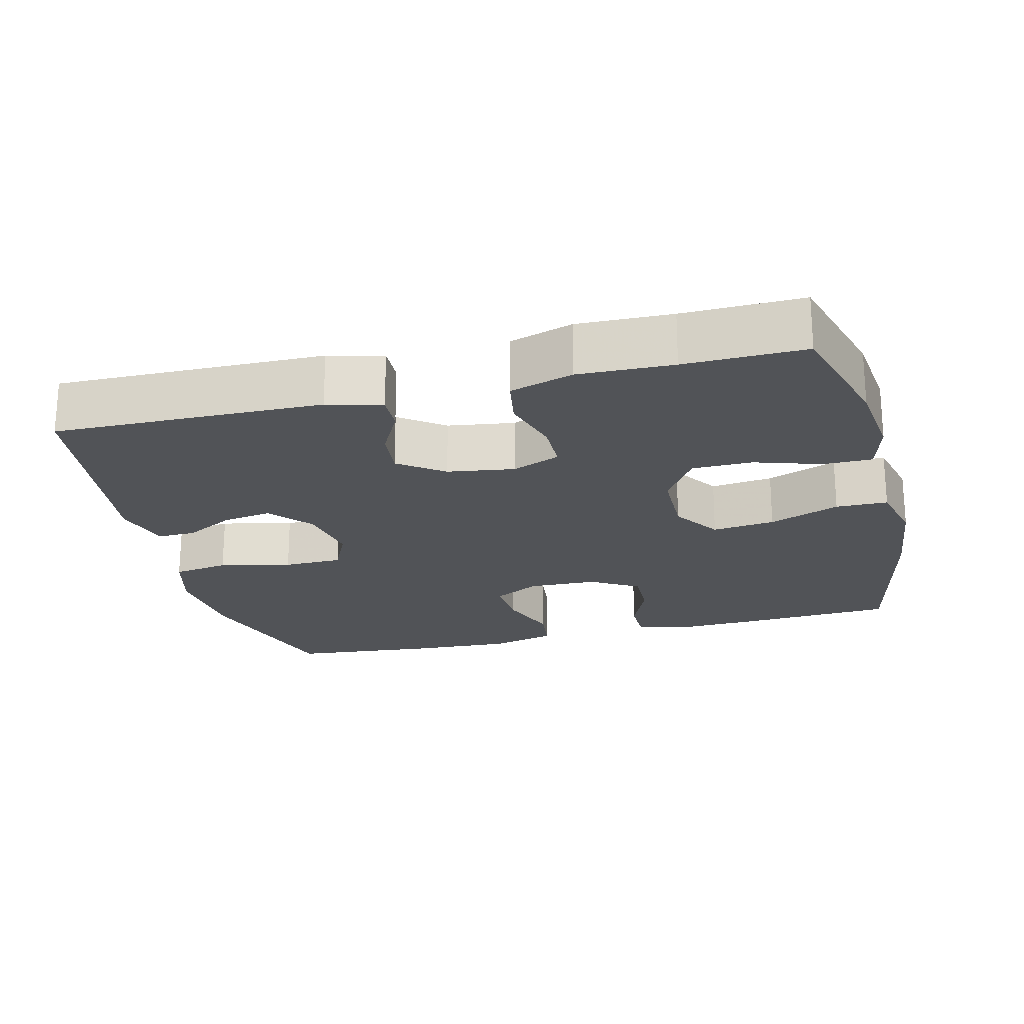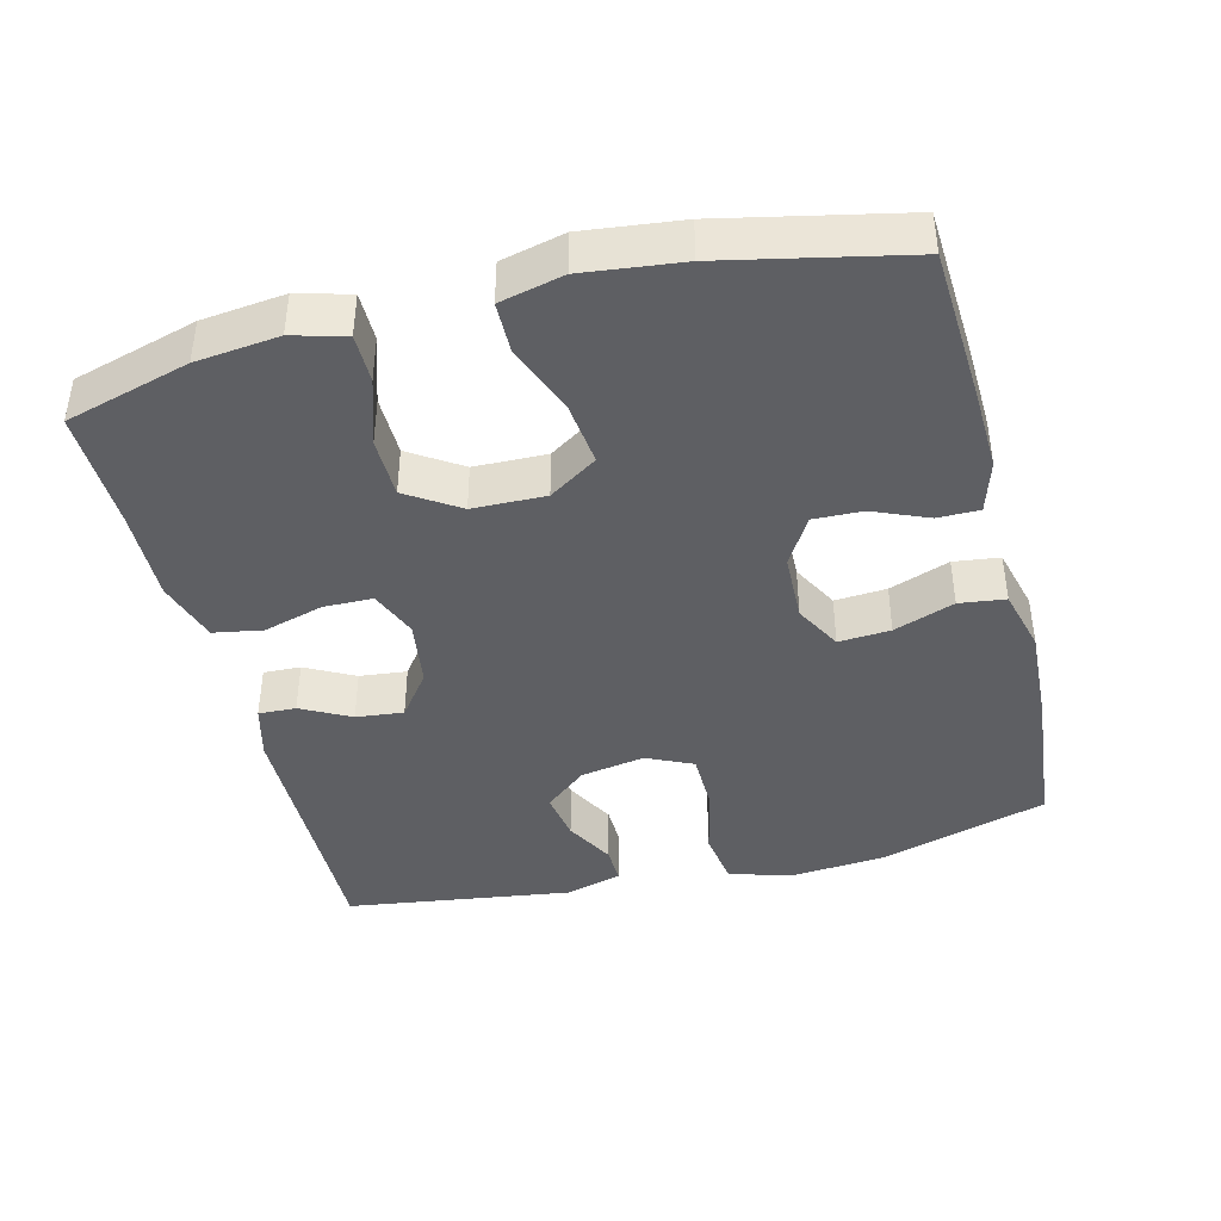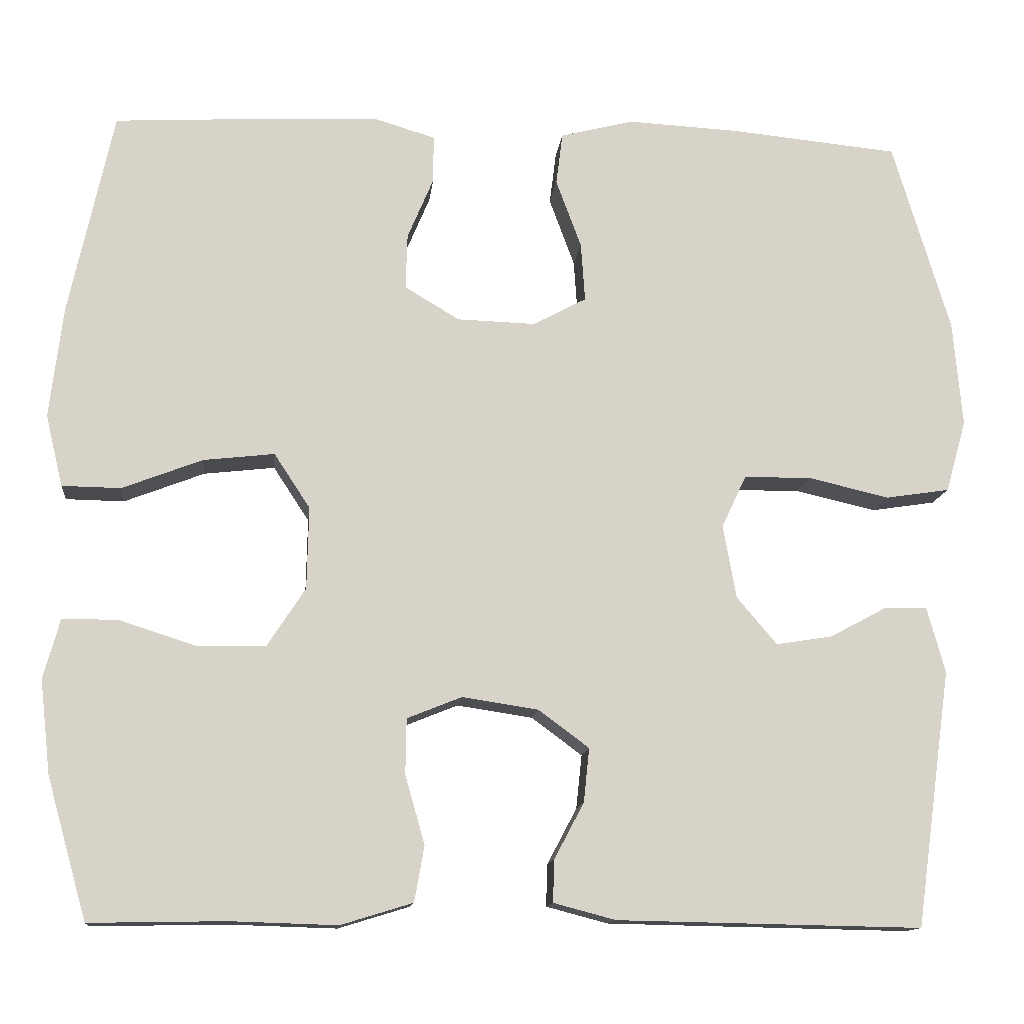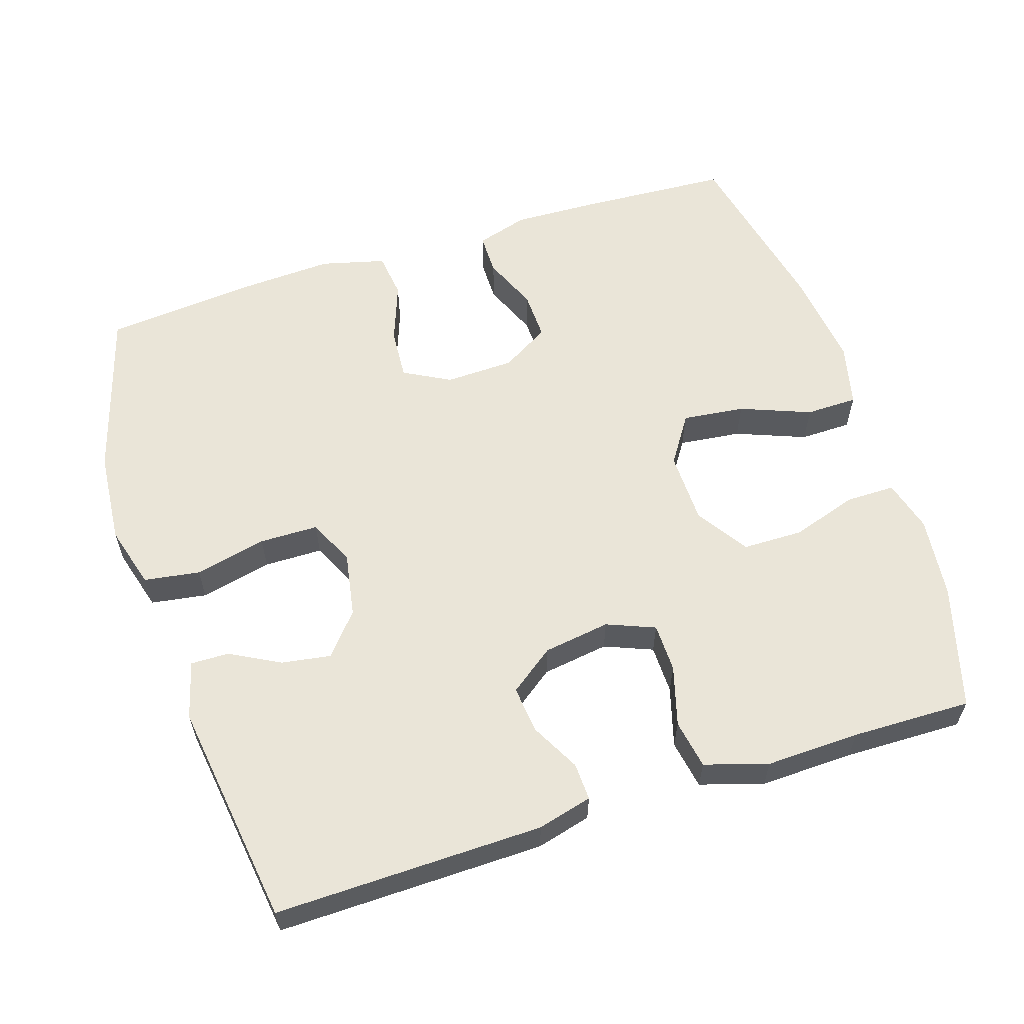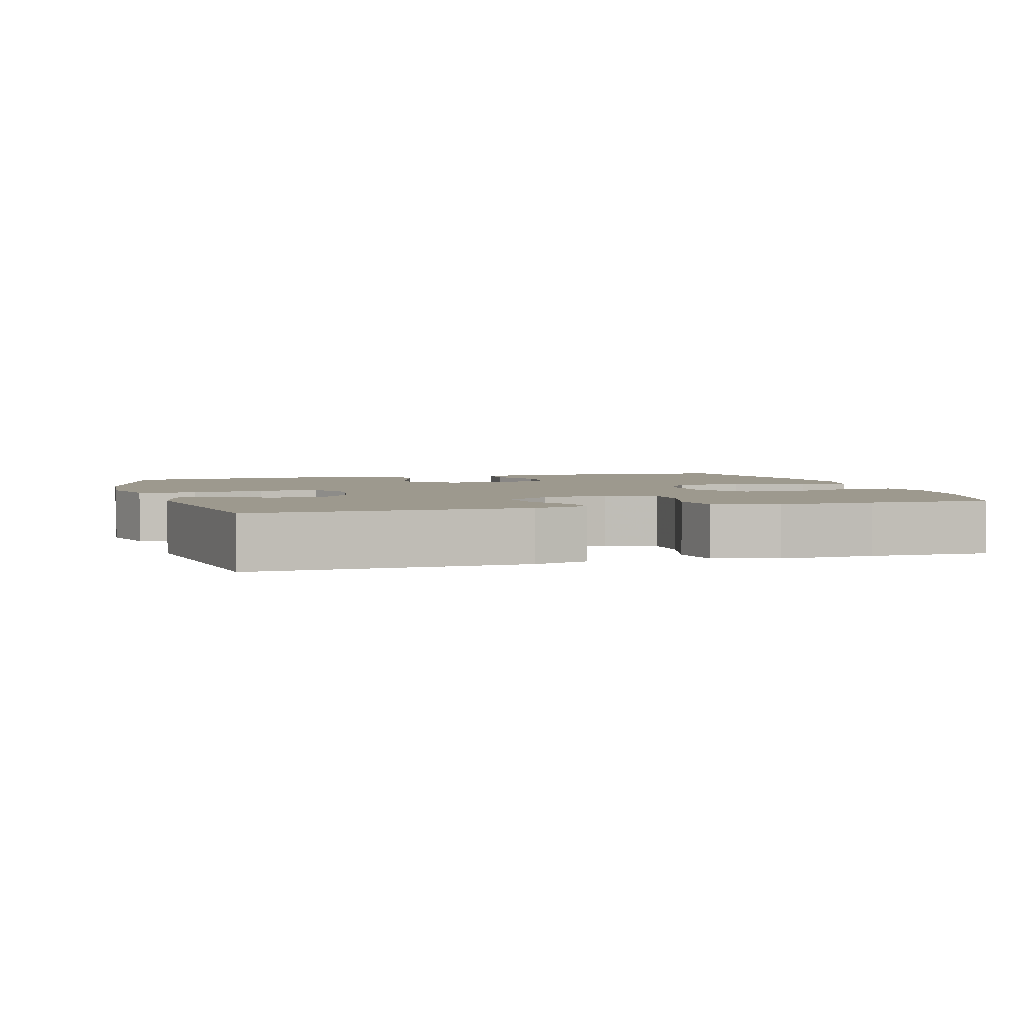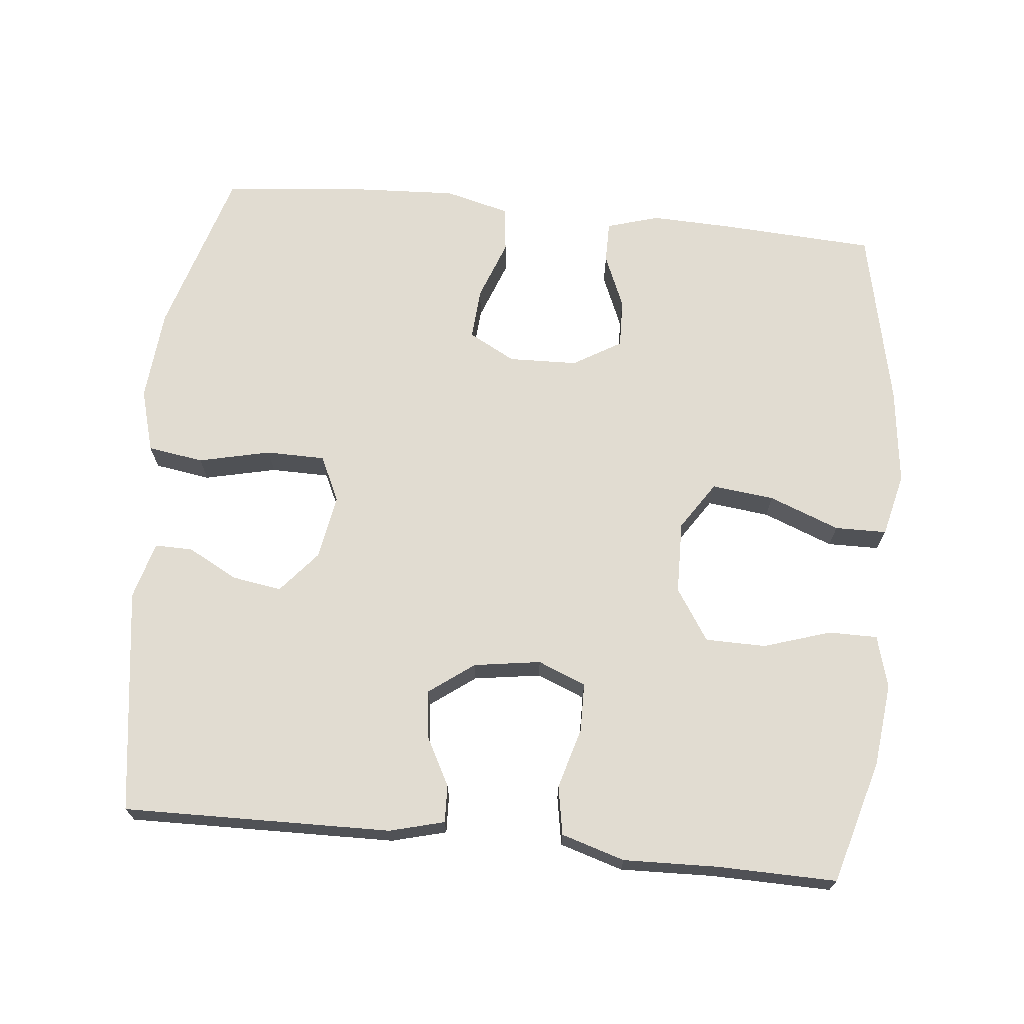
<metadata>
{"format":"obj","ext":"obj","renderer":"f3d","projection":"perspective","resolution":1024,"background":"white","views":[{"elev":-21.7,"azim":-165.8,"up":"+Y"},{"elev":-41.5,"azim":-75.8,"up":"+Y"},{"elev":-13.1,"azim":-6.0,"up":"+Z"},{"elev":59.2,"azim":162.2,"up":"+Y"},{"elev":3.3,"azim":163.4,"up":"+Y"},{"elev":69.2,"azim":-174.2,"up":"+Y"}]}
</metadata>
<code>
v 0.5 0.07 -0.5
v 0.127 0.07 -0.493
v 0.051 0.07 -0.473
v 0.053 0.07 -0.421
v 0.089 0.07 -0.353
v 0.096 0.07 -0.287
v 0.034 0.07 -0.241
v -0.059 0.07 -0.227
v -0.126 0.07 -0.254
v -0.127 0.07 -0.322
v -0.103 0.07 -0.406
v -0.115 0.07 -0.474
v -0.203 0.07 -0.501
v -0.334 0.07 -0.497
v -0.5 0.07 -0.5
v -0.549 0.07 -0.328
v -0.562 0.07 -0.213
v -0.542 0.07 -0.14
v -0.474 0.07 -0.14
v -0.381 0.07 -0.17
v -0.297 0.07 -0.169
v -0.25 0.07 -0.097
v -0.248 0.07 0.004
v -0.292 0.07 0.071
v -0.379 0.07 0.061
v -0.477 0.07 0.023
v -0.549 0.07 0.024
v -0.57 0.07 0.112
v -0.554 0.07 0.248
v -0.5 0.07 0.5
v -0.287 0.07 0.512
v -0.172 0.07 0.516
v -0.099 0.07 0.494
v -0.099 0.07 0.436
v -0.131 0.07 0.36
v -0.133 0.07 0.292
v -0.066 0.07 0.252
v 0.03 0.07 0.249
v 0.095 0.07 0.284
v 0.09 0.07 0.356
v 0.059 0.07 0.44
v 0.067 0.07 0.504
v 0.157 0.07 0.527
v 0.294 0.07 0.52
v 0.5 0.07 0.5
v 0.57 0.07 0.265
v 0.581 0.07 0.135
v 0.556 0.07 0.047
v 0.478 0.07 0.035
v 0.378 0.07 0.058
v 0.296 0.07 0.057
v 0.266 0.07 -0.007
v 0.282 0.07 -0.097
v 0.331 0.07 -0.155
v 0.4 0.07 -0.144
v 0.469 0.07 -0.107
v 0.522 0.07 -0.106
v 0.544 0.07 -0.186
v 0.5 0 -0.5
v 0.127 0 -0.493
v 0.051 0 -0.473
v 0.053 0 -0.421
v 0.089 0 -0.353
v 0.096 0 -0.287
v 0.034 0 -0.241
v -0.059 0 -0.227
v -0.126 0 -0.254
v -0.127 0 -0.322
v -0.103 0 -0.406
v -0.115 0 -0.474
v -0.203 0 -0.501
v -0.334 0 -0.497
v -0.5 0 -0.5
v -0.549 0 -0.328
v -0.562 0 -0.213
v -0.542 0 -0.14
v -0.474 0 -0.14
v -0.381 0 -0.17
v -0.297 0 -0.169
v -0.25 0 -0.097
v -0.248 0 0.004
v -0.292 0 0.071
v -0.379 0 0.061
v -0.477 0 0.023
v -0.549 0 0.024
v -0.57 0 0.112
v -0.554 0 0.248
v -0.5 0 0.5
v -0.287 0 0.512
v -0.172 0 0.516
v -0.099 0 0.494
v -0.099 0 0.436
v -0.131 0 0.36
v -0.133 0 0.292
v -0.066 0 0.252
v 0.03 0 0.249
v 0.095 0 0.284
v 0.09 0 0.356
v 0.059 0 0.44
v 0.067 0 0.504
v 0.157 0 0.527
v 0.294 0 0.52
v 0.5 0 0.5
v 0.57 0 0.265
v 0.581 0 0.135
v 0.556 0 0.047
v 0.478 0 0.035
v 0.378 0 0.058
v 0.296 0 0.057
v 0.266 0 -0.007
v 0.282 0 -0.097
v 0.331 0 -0.155
v 0.4 0 -0.144
v 0.469 0 -0.107
v 0.522 0 -0.106
v 0.544 0 -0.186
f 55 56 57 58
f 54 55 58 1
f 53 54 1 2
f 52 53 2 3
f 47 48 49 50
f 47 50 51
f 46 47 51
f 45 46 51
f 44 45 51 52
f 40 41 42 43
f 39 40 43 44
f 32 33 34 35
f 32 35 36
f 31 32 36
f 30 31 36
f 29 30 36 37
f 25 26 27 28
f 24 25 28 29
f 17 18 19 20
f 17 20 21
f 14 15 16 17
f 14 17 21
f 13 14 21 22
f 10 11 12 13
f 9 10 13 22
f 3 4 5
f 52 3 5
f 52 5 6
f 39 44 52 6
f 38 39 6 7
f 24 29 37 38
f 23 24 38 7
f 8 9 22 23
f 7 8 23
f 116 115 114 113
f 59 116 113 112
f 60 59 112 111
f 61 60 111 110
f 108 107 106 105
f 109 108 105
f 109 105 104
f 109 104 103
f 110 109 103 102
f 101 100 99 98
f 102 101 98 97
f 93 92 91 90
f 94 93 90
f 94 90 89
f 94 89 88
f 95 94 88 87
f 86 85 84 83
f 87 86 83 82
f 78 77 76 75
f 79 78 75
f 75 74 73 72
f 79 75 72
f 80 79 72 71
f 71 70 69 68
f 80 71 68 67
f 63 62 61
f 63 61 110
f 64 63 110
f 64 110 102 97
f 65 64 97 96
f 96 95 87 82
f 65 96 82 81
f 81 80 67 66
f 81 66 65
f 1 59 60 2
f 2 60 61 3
f 3 61 62 4
f 4 62 63 5
f 5 63 64 6
f 6 64 65 7
f 7 65 66 8
f 8 66 67 9
f 9 67 68 10
f 10 68 69 11
f 11 69 70 12
f 12 70 71 13
f 13 71 72 14
f 14 72 73 15
f 15 73 74 16
f 16 74 75 17
f 17 75 76 18
f 18 76 77 19
f 19 77 78 20
f 20 78 79 21
f 21 79 80 22
f 22 80 81 23
f 23 81 82 24
f 24 82 83 25
f 25 83 84 26
f 26 84 85 27
f 27 85 86 28
f 28 86 87 29
f 29 87 88 30
f 30 88 89 31
f 31 89 90 32
f 32 90 91 33
f 33 91 92 34
f 34 92 93 35
f 35 93 94 36
f 36 94 95 37
f 37 95 96 38
f 38 96 97 39
f 39 97 98 40
f 40 98 99 41
f 41 99 100 42
f 42 100 101 43
f 43 101 102 44
f 44 102 103 45
f 45 103 104 46
f 46 104 105 47
f 47 105 106 48
f 48 106 107 49
f 49 107 108 50
f 50 108 109 51
f 51 109 110 52
f 52 110 111 53
f 53 111 112 54
f 54 112 113 55
f 55 113 114 56
f 56 114 115 57
f 57 115 116 58
f 58 116 59 1

</code>
